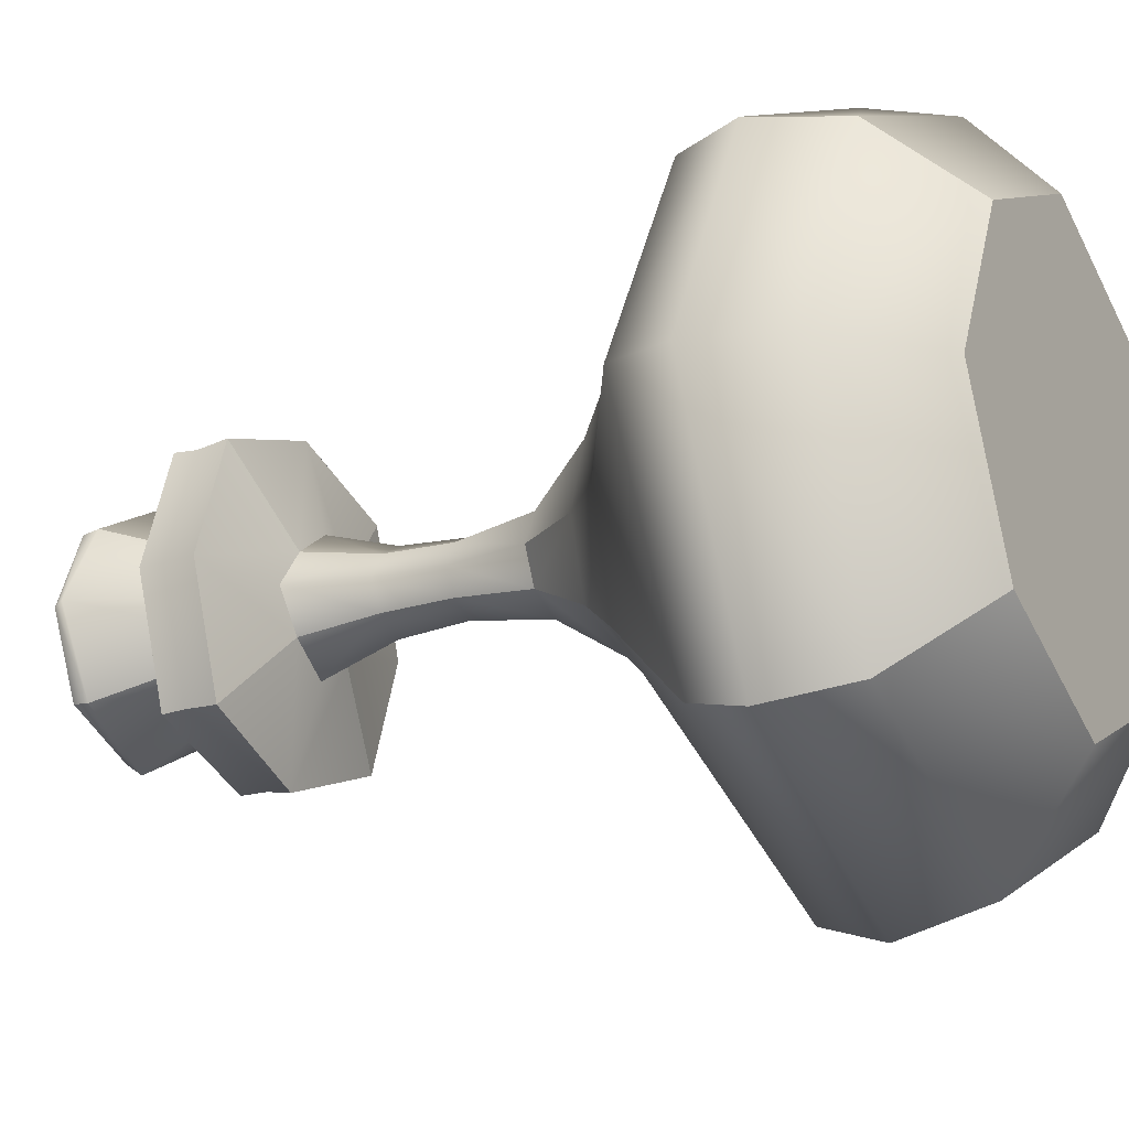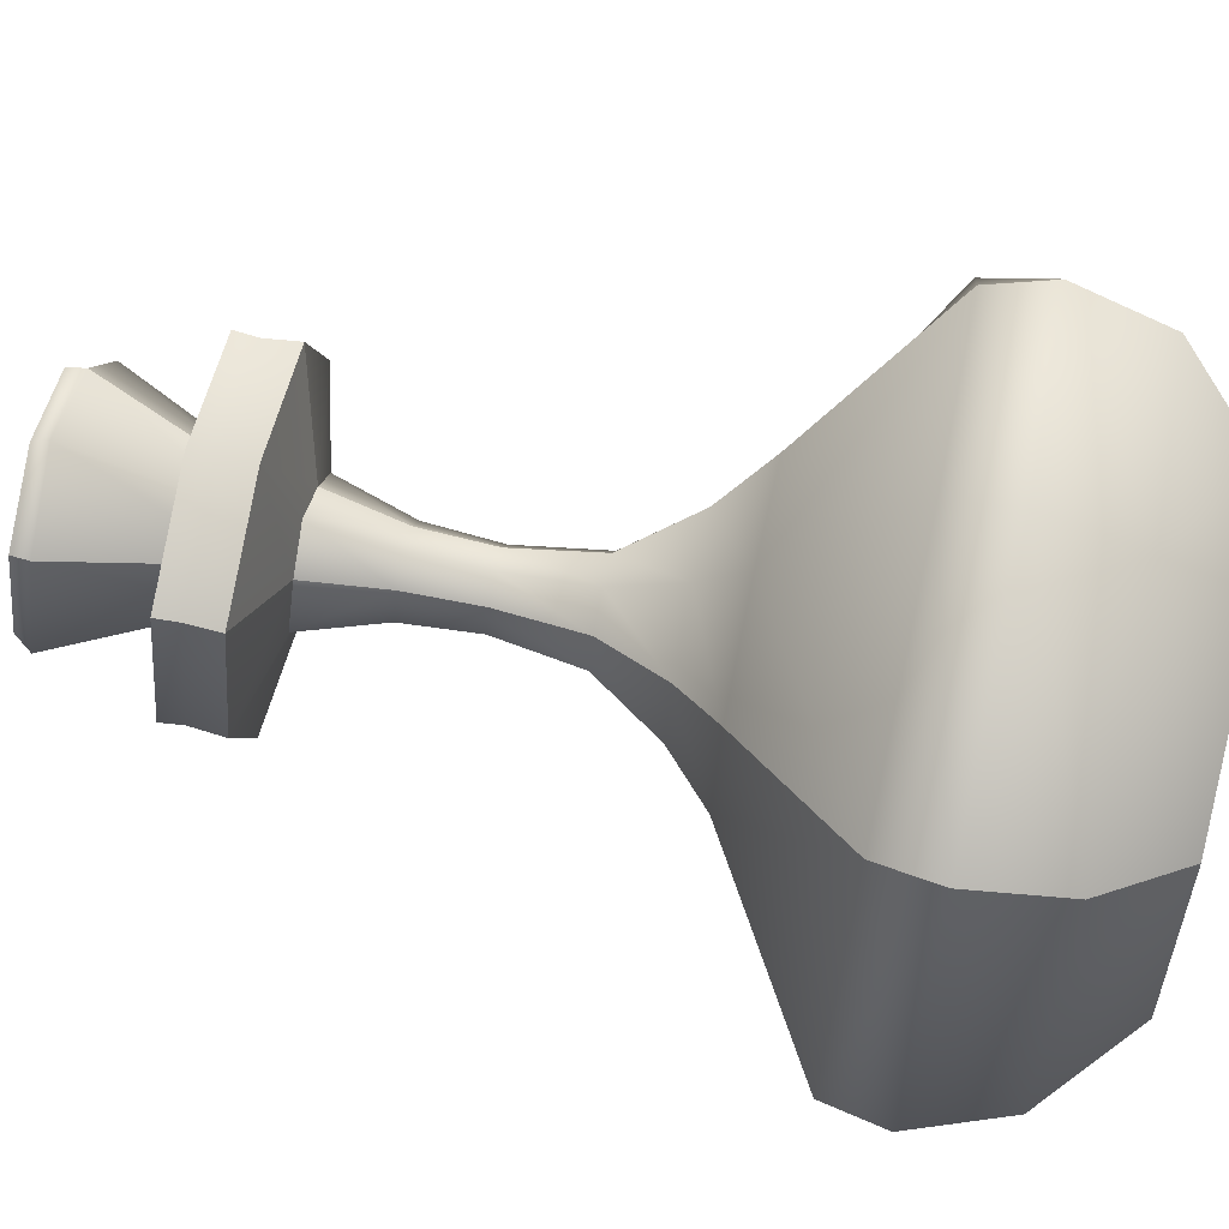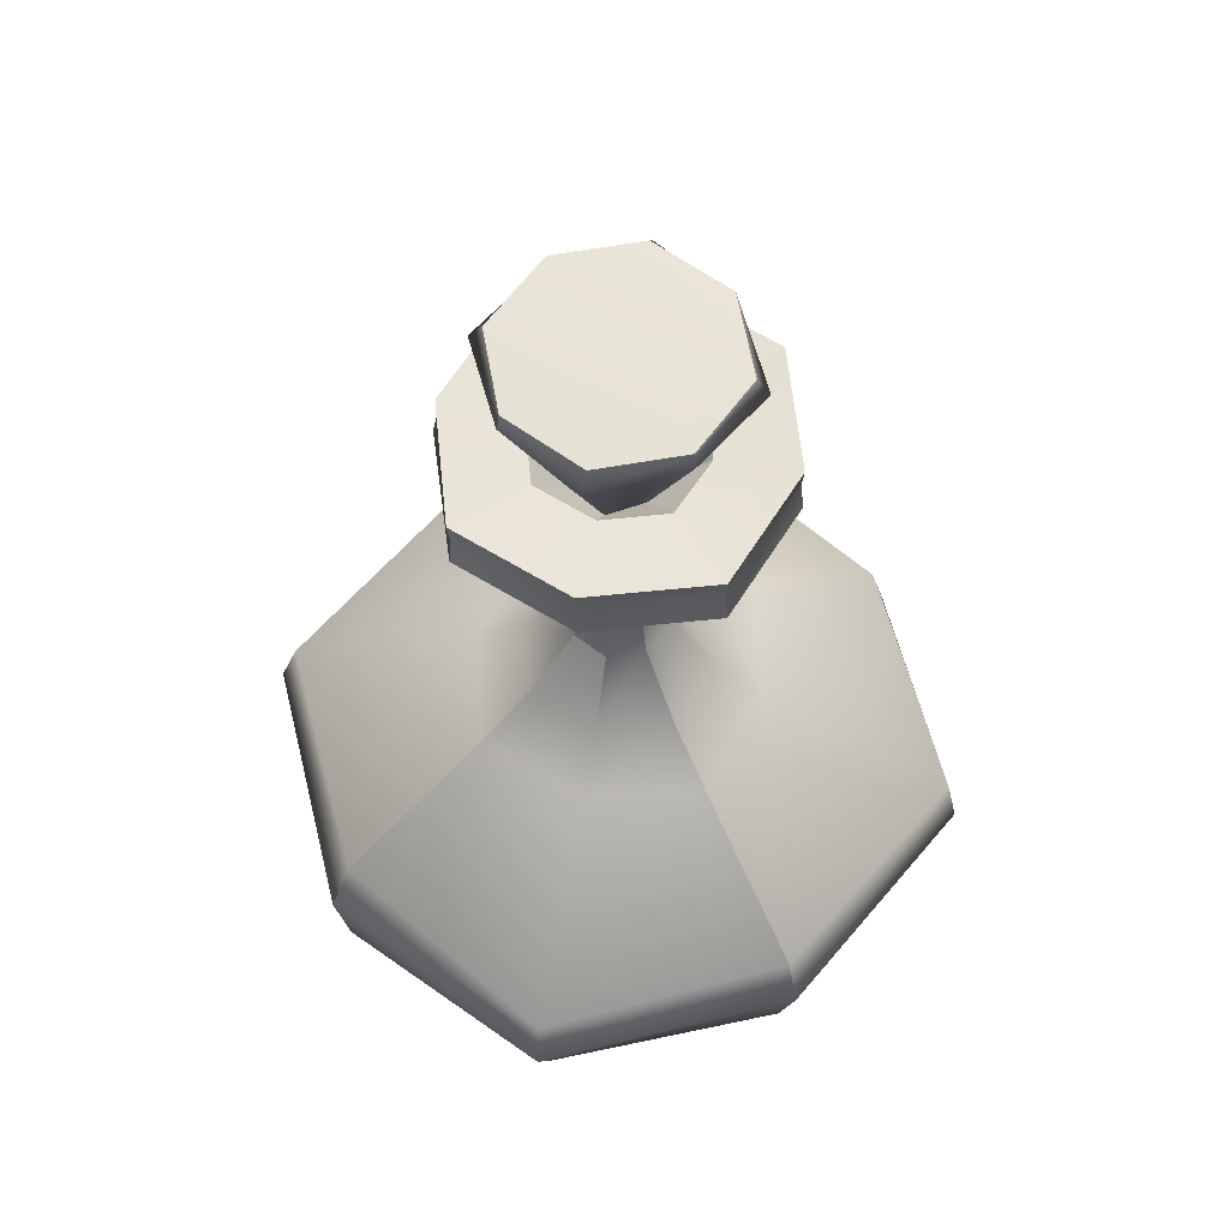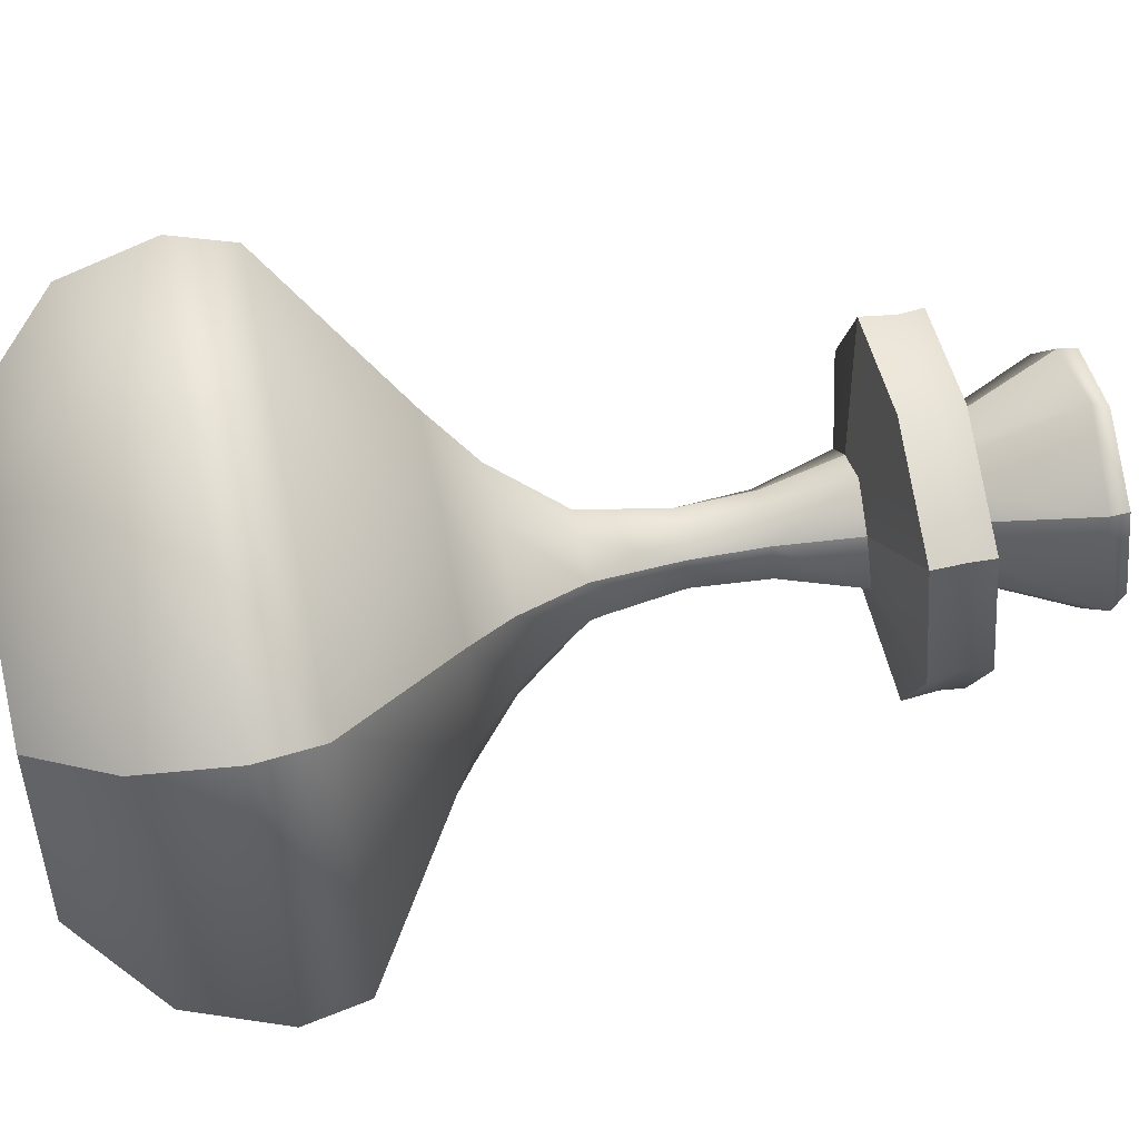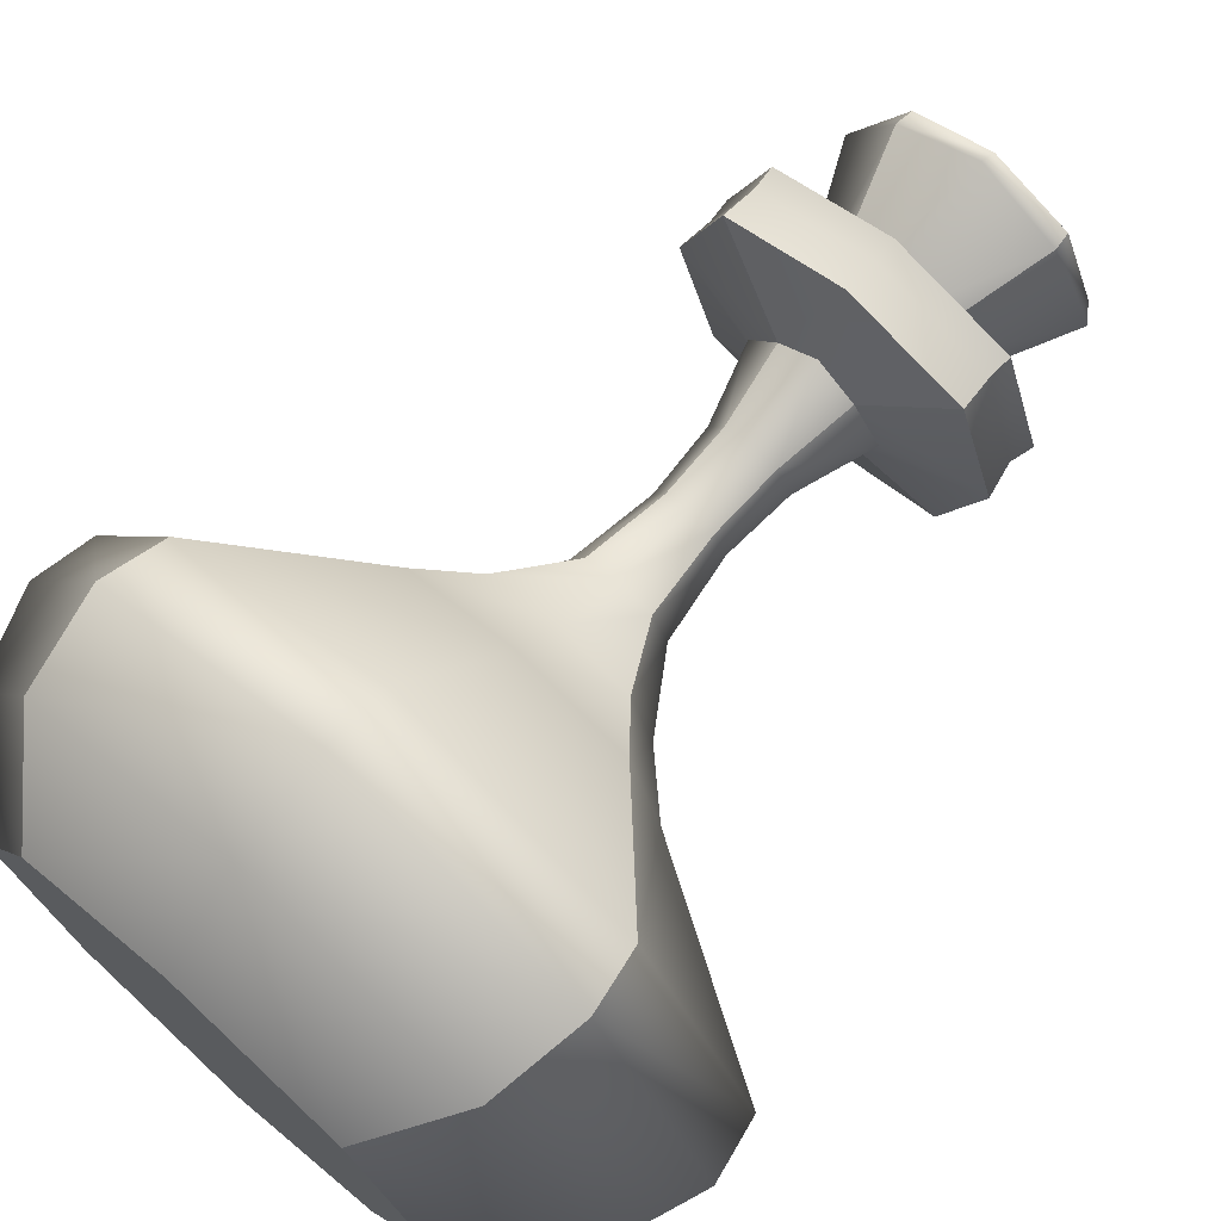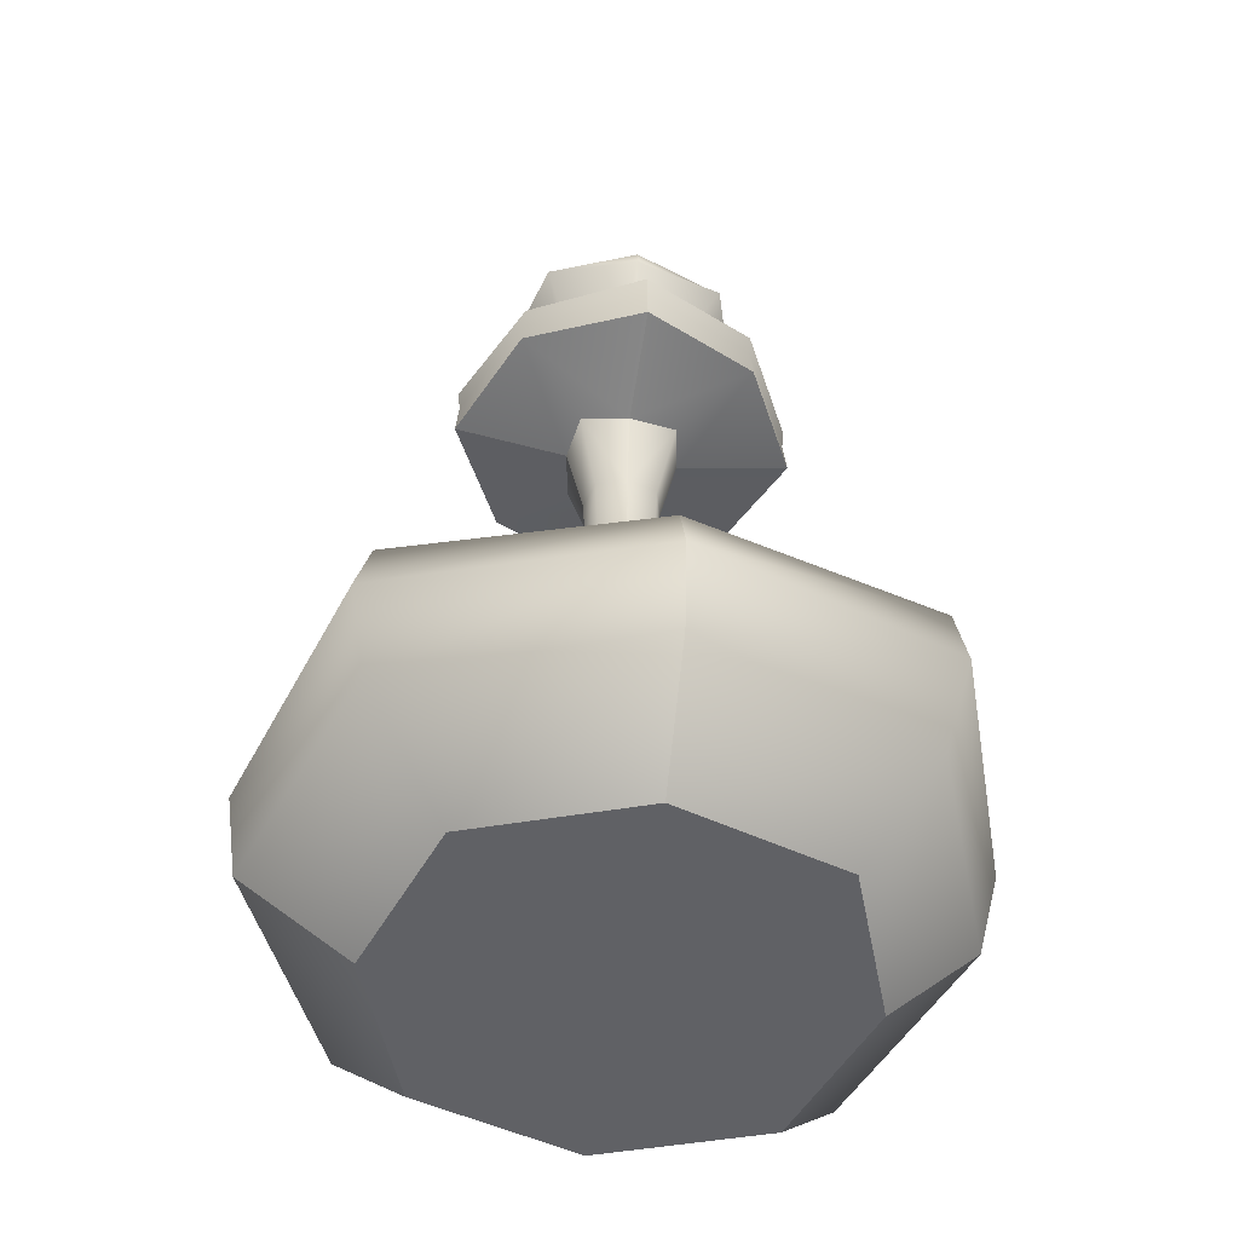
<metadata>
{"format":"obj","ext":"obj","renderer":"f3d","projection":"perspective","resolution":1024,"background":"white","views":[{"elev":-20.3,"azim":-60.9,"up":"+Z"},{"elev":69.3,"azim":-77.9,"up":"+Z"},{"elev":61.9,"azim":-77.0,"up":"+Y"},{"elev":62.4,"azim":78.8,"up":"+Z"},{"elev":71.9,"azim":41.6,"up":"+Z"},{"elev":-48.6,"azim":-143.5,"up":"+Y"}]}
</metadata>
<code>
g default
v -0.3693 -0.002276 0.3706
v 0.3701 -0.002276 0.3706
v -0.08205 1.102 0.08108
v 0.0828 1.102 0.08108
v -0.08205 1.102 -0.08377
v 0.0828 1.102 -0.08377
v -0.3693 -0.002276 -0.3687
v 0.3701 -0.002276 -0.3687
v -0.2643 0.8317 0.2632
v 0.265 0.8317 0.2632
v 0.265 0.8317 -0.2661
v -0.2643 0.8317 -0.2661
v -0.09339 1.655 0.09145
v 0.09415 1.655 0.09145
v 0.09415 1.655 -0.0961
v -0.09339 1.655 -0.0961
v -0.145 1.836 0.144
v 0.1458 1.836 0.144
v 0.1458 1.836 -0.1469
v -0.145 1.836 -0.1469
v -0.06388 1.471 0.06291
v 0.06464 1.471 0.06291
v 0.06464 1.471 -0.06561
v -0.06388 1.471 -0.06561
v -0.2858 1.712 0.2867
v 0.2865 1.712 0.2867
v 0.2843 1.847 0.2825
v -0.2836 1.847 0.2825
v 0.2865 1.712 -0.2856
v 0.2843 1.847 -0.2854
v -0.2858 1.712 -0.2856
v -0.2836 1.847 -0.2854
v -0.5176 0.1879 0.5189
v 0.5184 0.1879 0.5189
v 0.549 0.1905 -0.55
v -0.5482 0.1905 -0.55
v 0.5296 0.551 -0.5307
v 0.5296 0.551 0.5277
v -0.5288 0.551 0.5277
v -0.5288 0.551 -0.5307
v 0.000378 -0.002276 0.5486
v 0.000378 -0.002276 -0.5467
v 0.000378 0.1905 -0.8089
v 0.000378 0.551 -0.8133
v 0.000378 0.8317 -0.3436
v 0.000378 1.102 -0.1221
v 0.000378 1.471 -0.1042
v 0.000378 1.655 -0.1646
v 0.000378 1.722 -0.3942
v 0.000378 1.847 -0.383
v 0.000378 1.835 -0.1968
v 0.000378 1.825 0.1939
v 0.000378 1.847 0.3801
v 0.000378 1.712 0.3851
v 0.000378 1.655 0.1599
v 0.000378 1.471 0.1015
v 0.000378 1.102 0.1194
v 0.000378 0.8317 0.3407
v 0.000378 0.551 0.8104
v 0.000378 0.1879 0.7633
v -0.1204 1.102 -0.001346
v -0.1025 1.471 -0.001346
v -0.1619 1.655 -0.002326
v -0.3841 1.712 0.000582
v -0.3812 1.847 -0.001458
v -0.195 1.835 -0.001458
v 0.1957 1.835 -0.001458
v 0.3819 1.847 -0.001458
v 0.3849 1.712 0.000582
v 0.1626 1.655 -0.002326
v 0.1032 1.471 -0.001346
v 0.1211 1.102 -0.001346
v 0.3426 0.8317 -0.001458
v 0.8122 0.551 -0.001458
v 0.7628 0.1879 0.000951
v 0.548 -0.002276 0.000951
v -0.5473 -0.002276 0.000951
v -0.762 0.1879 0.000951
v -0.8115 0.551 -0.001458
v -0.3418 0.8317 -0.001458
v 0.1282 1.743 -0.00092
v 0.083 1.743 -0.08362
v 0.000378 1.743 -0.1288
v -0.08224 1.743 -0.08362
v -0.1275 1.743 -0.00092
v -0.07728 1.74 0.07617
v 0.000378 1.74 0.1187
v 0.07804 1.74 0.07617
v 0.2701 2.147 -0.001458
v 0.1893 2.147 -0.1904
v 0.000378 2.147 -0.2711
v -0.1886 2.147 -0.1904
v -0.2693 2.147 -0.001458
v -0.1886 2.147 0.1875
v 0.000378 2.147 0.2682
v 0.1893 2.147 0.1875
v -0.5566 0.4061 0.557
v 0.000378 0.4057 0.8408
v 0.5573 0.4057 0.557
v 0.8411 0.4061 8.9e-05
v 0.5703 0.4065 -0.5709
v 0.000378 0.4065 -0.8608
v -0.5696 0.4065 -0.5709
v -0.8403 0.4061 8.9e-05
v -0.0594 1.301 0.05844
v 0.000378 1.301 0.08933
v 0.06016 1.301 0.05844
v 0.09106 1.301 -0.001346
v 0.06016 1.301 -0.06113
v 0.000378 1.301 -0.09203
v -0.0594 1.301 -0.06113
v -0.0903 1.301 -0.001346
v 0.3016 2.104 -0.001258
v 0.195 2.104 -0.1959
v 0.000378 2.104 -0.3025
v -0.1943 2.104 -0.1959
v -0.3008 2.104 -0.001258
v -0.1931 2.104 0.1921
v 0.000378 2.104 0.2981
v 0.1939 2.104 0.1921
v 0.000378 2.162 -0.001458
v 0.2805 1.793 0.2794
v 0.3675 1.793 -0.000789
v 0.2805 1.793 -0.2809
v 0.000378 1.788 -0.3826
v -0.2798 1.793 -0.2809
v -0.376 1.793 -0.000789
v -0.2798 1.793 0.2794
v 0.000378 1.793 0.3756
v -0.172 0.9399 -0.1738
v 0.000378 0.9399 -0.2294
v 0.1728 0.9399 -0.1738
v 0.2284 0.9399 -0.001413
v 0.1728 0.9399 0.171
v 0.000378 0.9399 0.2266
v -0.172 0.9399 0.171
v -0.2276 0.9399 -0.001413
g Potion
f 134 135 58 10
f 89 90 91 121
f 45 131 132 11
f 77 7 42 8 76 2 41 1
f 132 133 73 11
f 12 80 137 130
f 59 98 99 38
f 74 100 101 37
f 101 102 44 37
f 103 104 79 40
f 55 56 22 14
f 70 71 23 15
f 23 47 48 15
f 24 62 63 16
f 53 129 122 27
f 68 123 124 30
f 124 125 50 30
f 126 127 65 32
f 56 106 107 22
f 71 108 109 23
f 109 110 47 23
f 111 112 62 24
f 54 55 14 26
f 18 52 53 27
f 69 70 15 29
f 19 67 68 30
f 15 48 49 29
f 50 51 19 30
f 16 63 64 31
f 65 66 20 32
f 60 41 2 34
f 75 76 8 35
f 42 43 35 8
f 7 77 78 36
f 73 74 37 11
f 58 59 38 10
f 40 79 80 12
f 44 45 11 37
f 36 43 42 7
f 40 44 102 103
f 12 45 44 40
f 130 131 45 12
f 47 110 111 24
f 48 47 24 16
f 49 48 16 31
f 50 125 126 32
f 20 51 50 32
f 53 52 17 28
f 128 129 53 28
f 13 55 54 25
f 21 56 55 13
f 105 106 56 21
f 9 58 135 136
f 39 59 58 9
f 97 98 59 39
f 1 41 60 33
f 62 112 105 21
f 63 62 21 13
f 64 63 13 25
f 65 127 128 28
f 17 66 65 28
f 68 67 18 27
f 122 123 68 27
f 14 70 69 26
f 22 71 70 14
f 107 108 71 22
f 10 73 133 134
f 38 74 73 10
f 99 100 74 38
f 2 76 75 34
f 78 77 1 33
f 79 104 97 39
f 80 79 39 9
f 136 137 80 9
f 67 19 82 81
f 19 51 83 82
f 51 20 84 83
f 20 66 85 84
f 66 17 86 85
f 17 52 87 86
f 52 18 88 87
f 18 67 81 88
f 113 114 90 89
f 114 115 91 90
f 115 116 92 91
f 116 117 93 92
f 117 118 94 93
f 118 119 95 94
f 119 120 96 95
f 120 113 89 96
f 33 60 98 97
f 99 98 60 34
f 34 75 100 99
f 101 100 75 35
f 43 102 101 35
f 103 102 43 36
f 36 78 104 103
f 97 104 78 33
f 3 57 106 105
f 107 106 57 4
f 4 72 108 107
f 109 108 72 6
f 6 46 110 109
f 111 110 46 5
f 5 61 112 111
f 105 112 61 3
f 81 82 114 113
f 82 83 115 114
f 83 84 116 115
f 84 85 117 116
f 85 86 118 117
f 86 87 119 118
f 87 88 120 119
f 88 81 113 120
f 93 121 91 92
f 95 121 93 94
f 89 121 95 96
f 26 69 123 122
f 124 123 69 29
f 29 49 125 124
f 126 125 49 31
f 31 64 127 126
f 128 127 64 25
f 25 54 129 128
f 122 129 54 26
f 131 130 5 46
f 132 131 46 6
f 133 132 6 72
f 134 133 72 4
f 135 134 4 57
f 136 135 57 3
f 137 136 3 61
f 5 130 137 61

</code>
